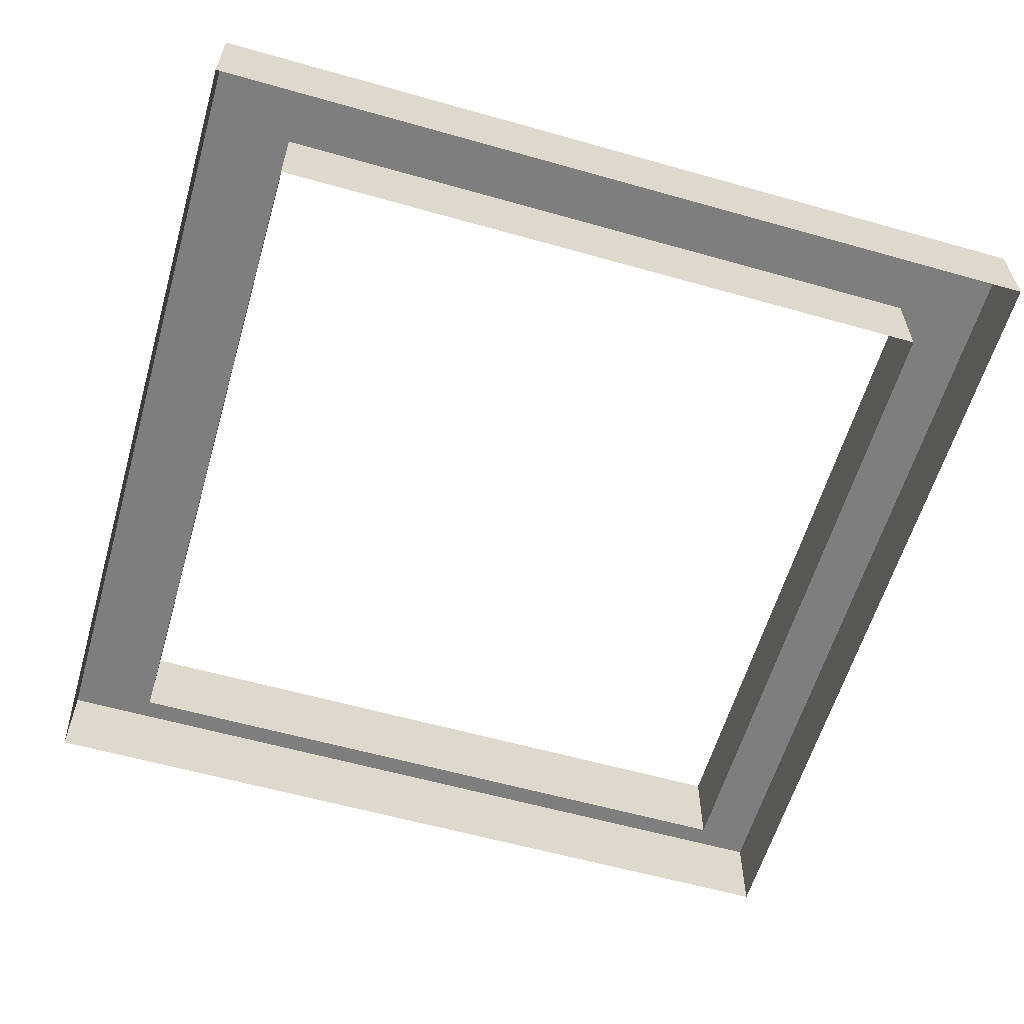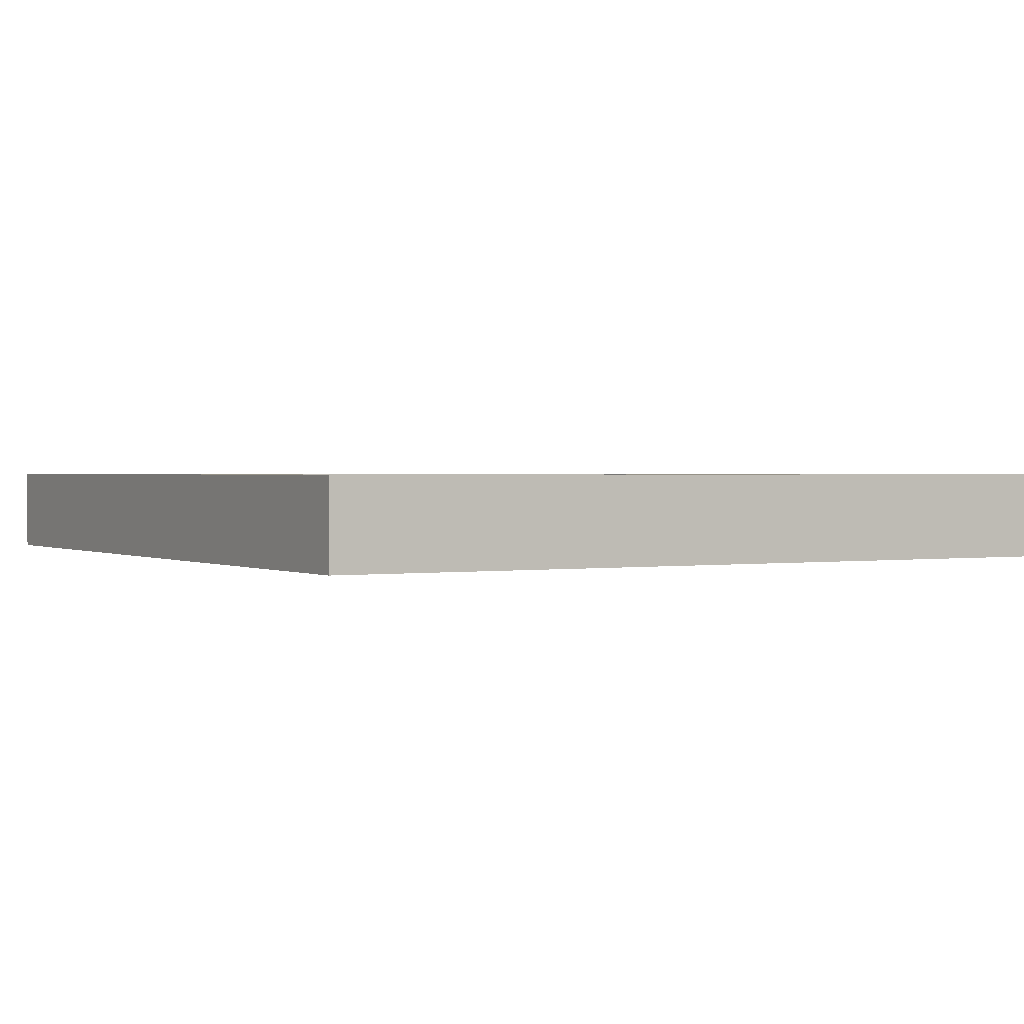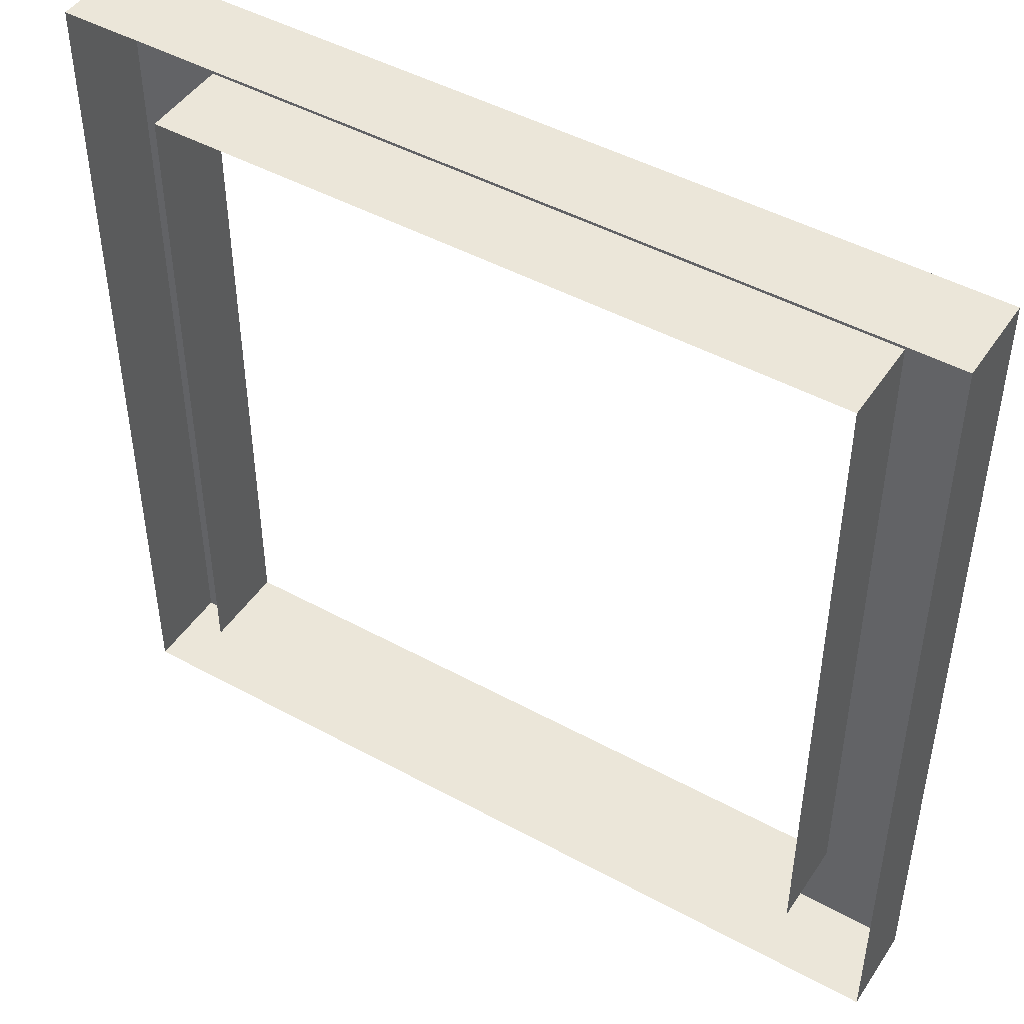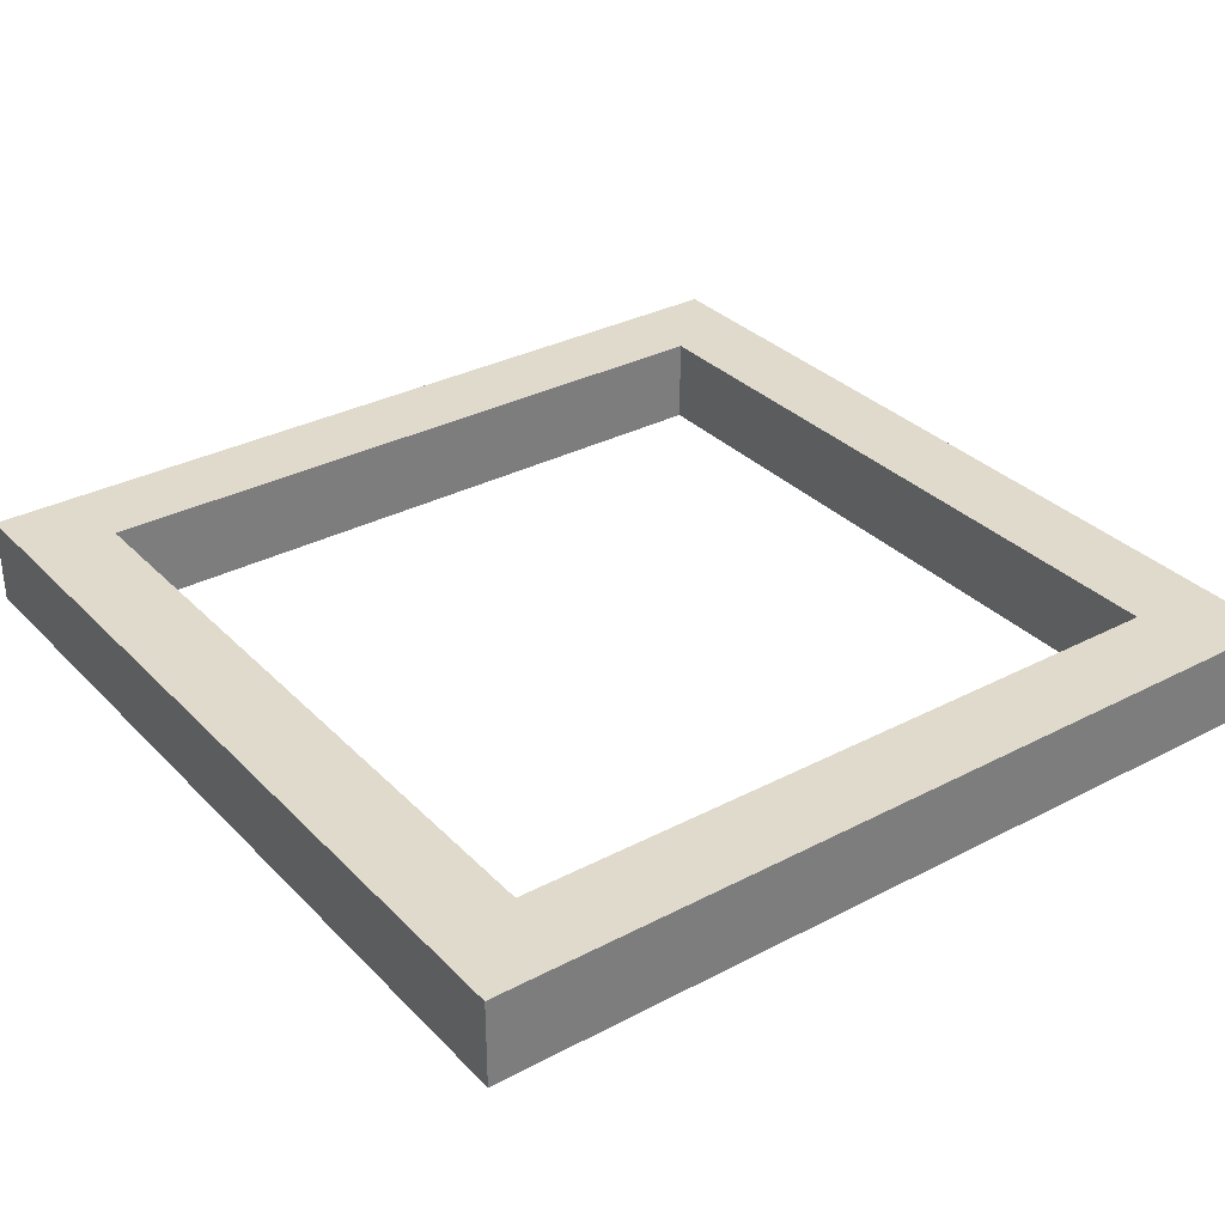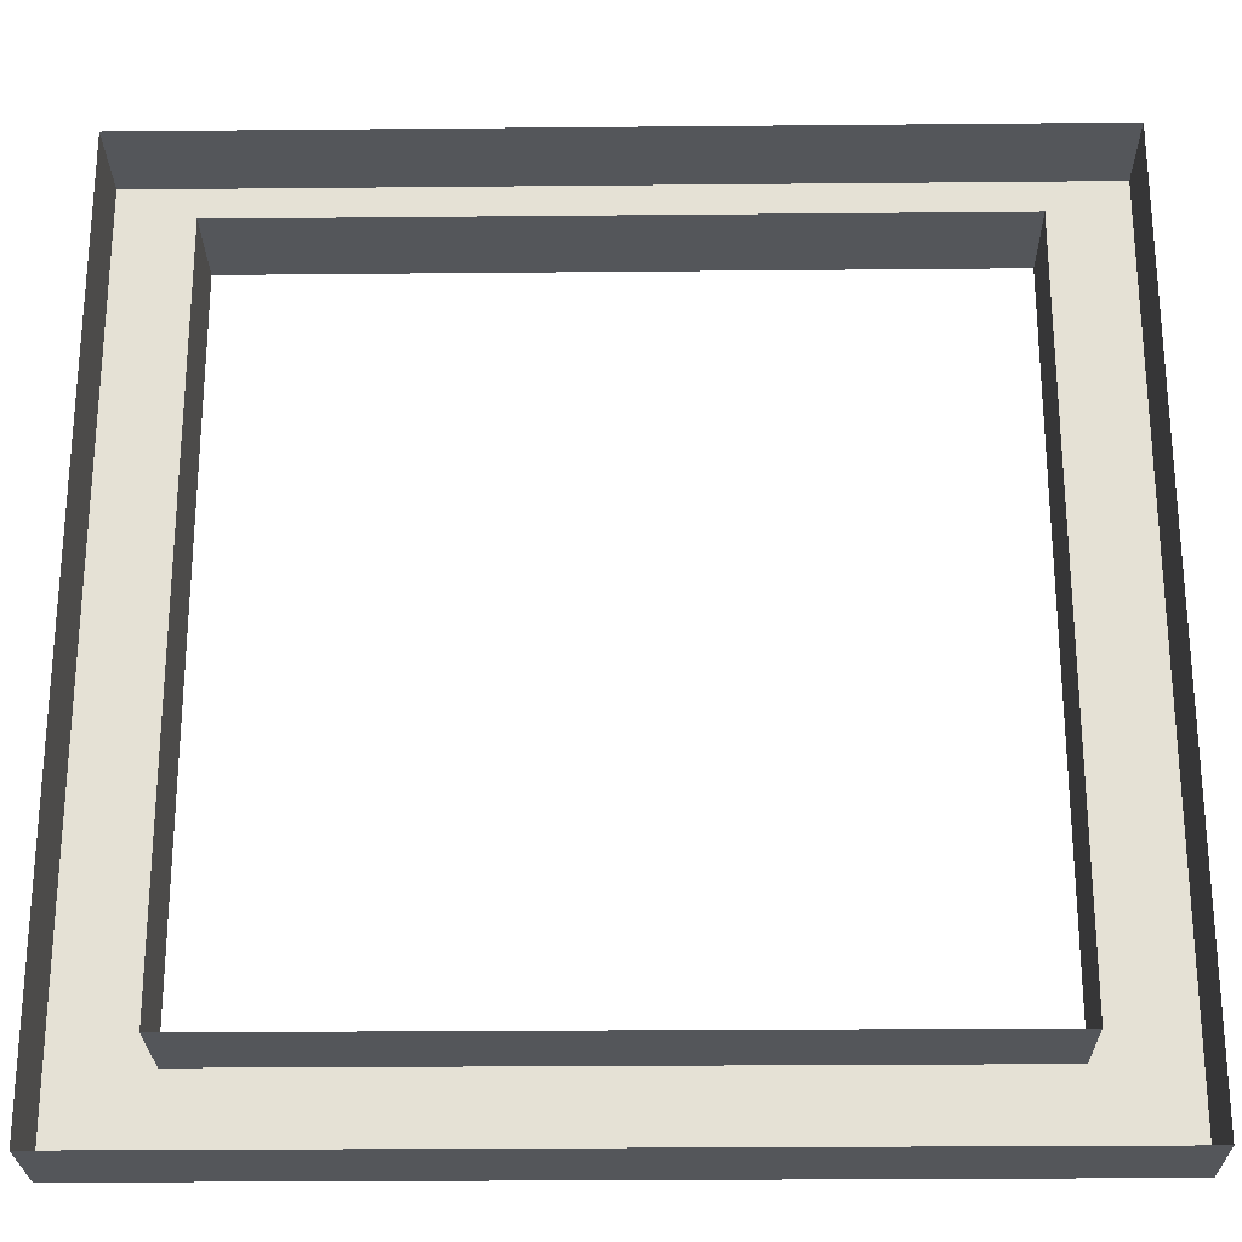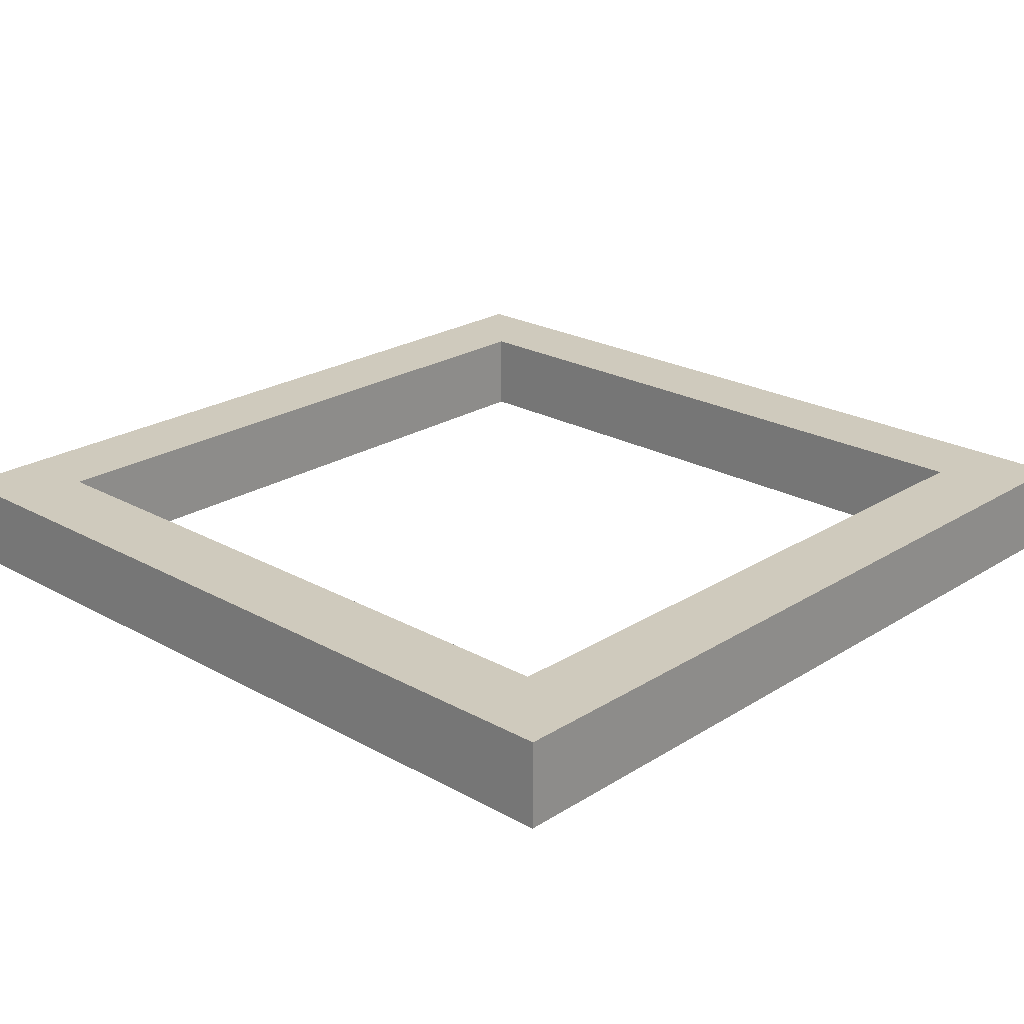
<metadata>
{"format":"obj","ext":"obj","renderer":"f3d","projection":"perspective","resolution":1024,"background":"white","views":[{"elev":-59.5,"azim":163.8,"up":"+Y"},{"elev":1.1,"azim":-30.1,"up":"+Y"},{"elev":46.7,"azim":31.9,"up":"+Z"},{"elev":32.5,"azim":-36.1,"up":"+Y"},{"elev":-25.4,"azim":0.9,"up":"+Z"},{"elev":23.0,"azim":133.3,"up":"+Y"}]}
</metadata>
<code>
o Frame
v -0.5 0.05 0.5
v 0.4 0.05 0.4
v -0.4 0.05 0.4
v 0.5 0.05 0.5
v 0.4 0.05 -0.4
v -0.5 0.05 -0.5
v -0.4 0.05 -0.4
v 0.5 0.05 -0.5
v -0.5 -0.05 0.5
v 0.4 -0.05 -0.4
v -0.4 -0.05 0.4
v 0.5 -0.05 0.5
v -0.5 -0.05 -0.5
v -0.4 -0.05 -0.4
v 0.4 -0.05 0.4
v 0.5 -0.05 -0.5
f 1 2 3
f 4 5 2
f 6 3 7
f 8 7 5
f 9 4 1
f 10 2 5
f 11 7 3
f 12 8 4
f 13 1 6
f 14 5 7
f 15 3 2
f 16 6 8
f 1 4 2
f 4 8 5
f 6 1 3
f 8 6 7
f 9 12 4
f 10 15 2
f 11 14 7
f 12 16 8
f 13 9 1
f 14 10 5
f 15 11 3
f 16 13 6

</code>
